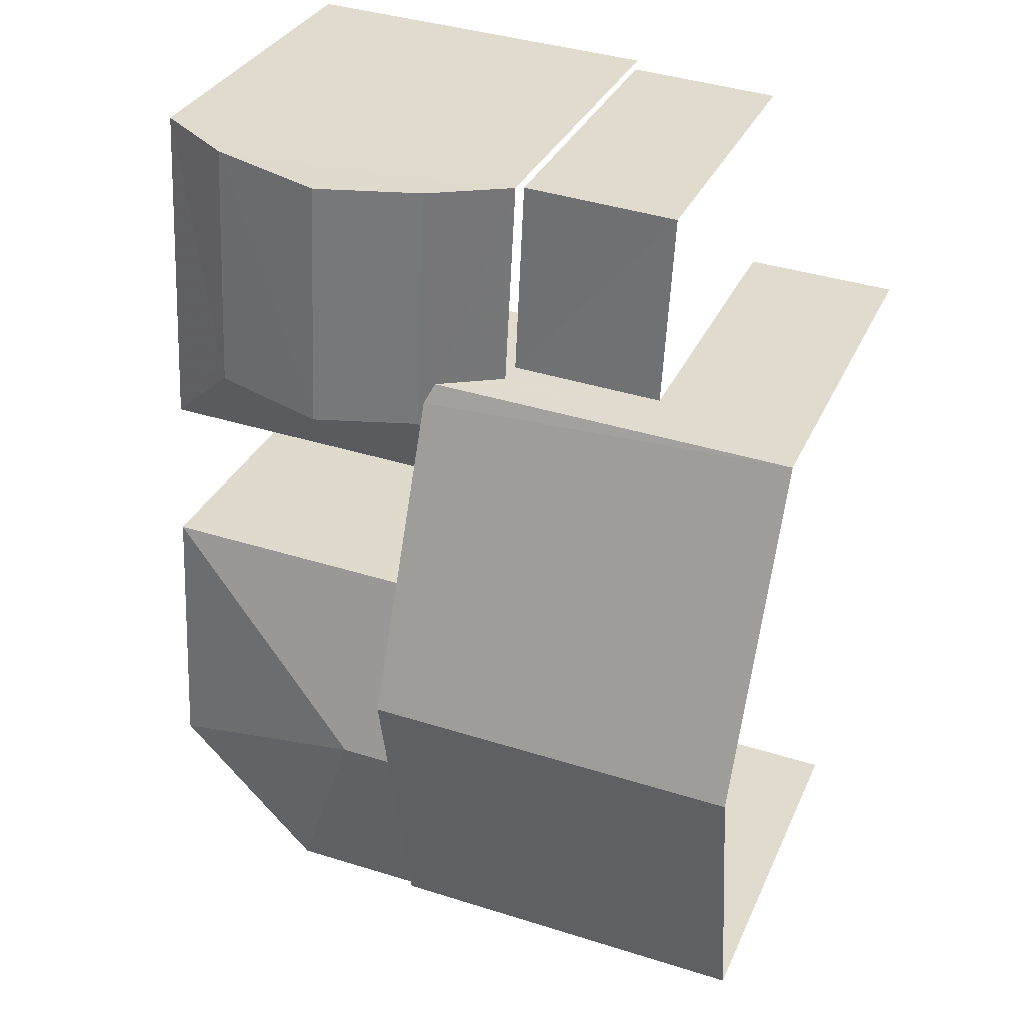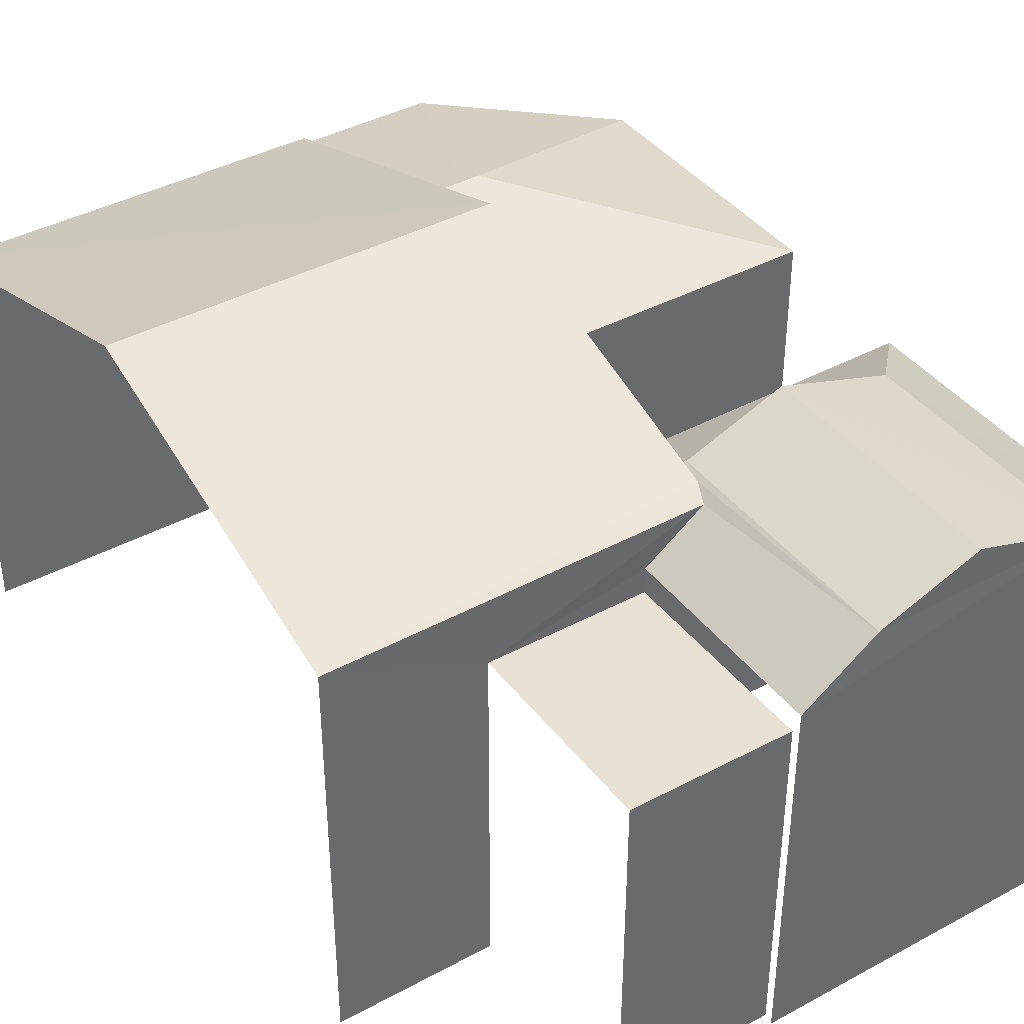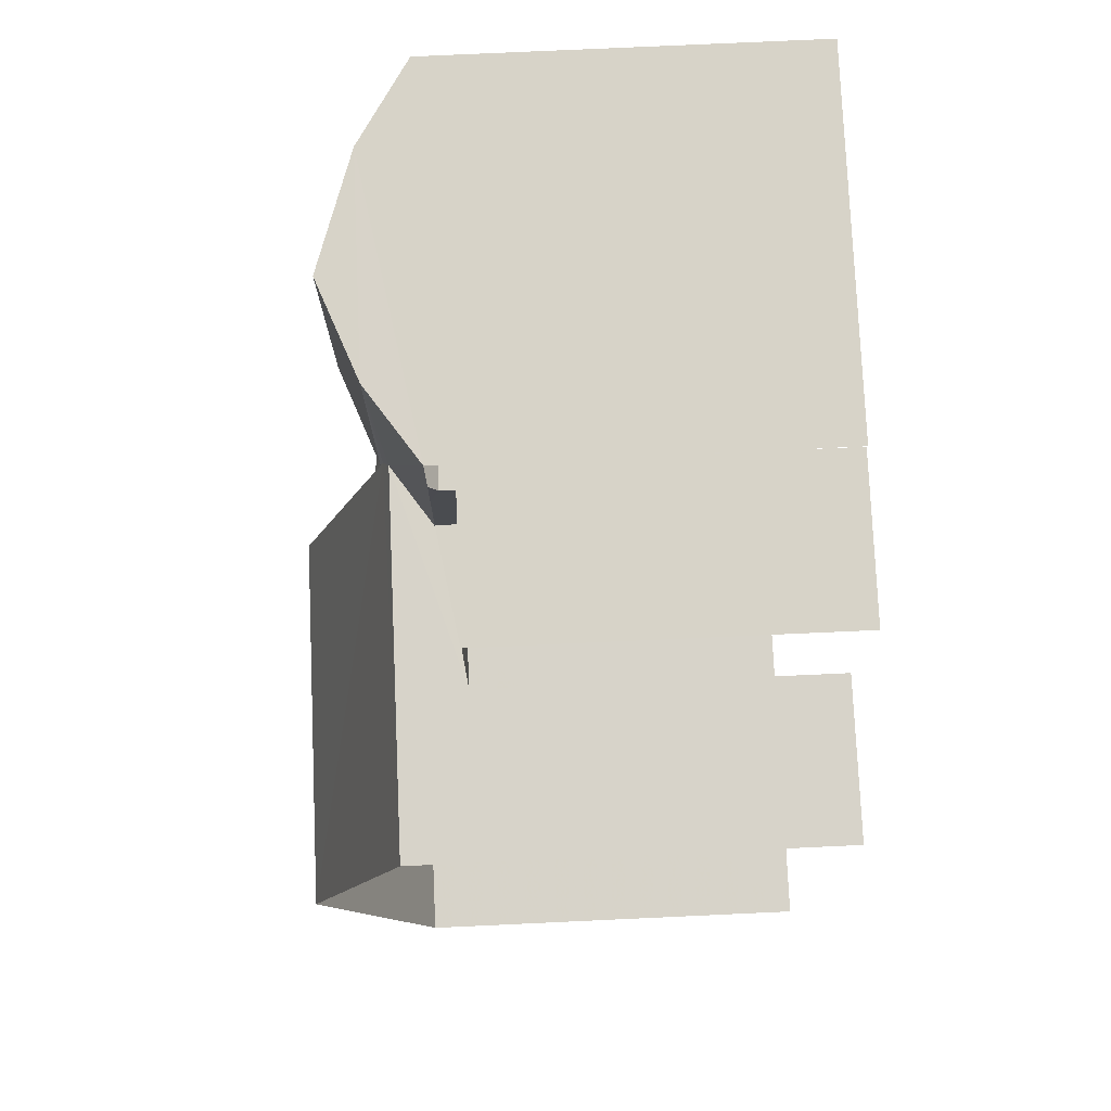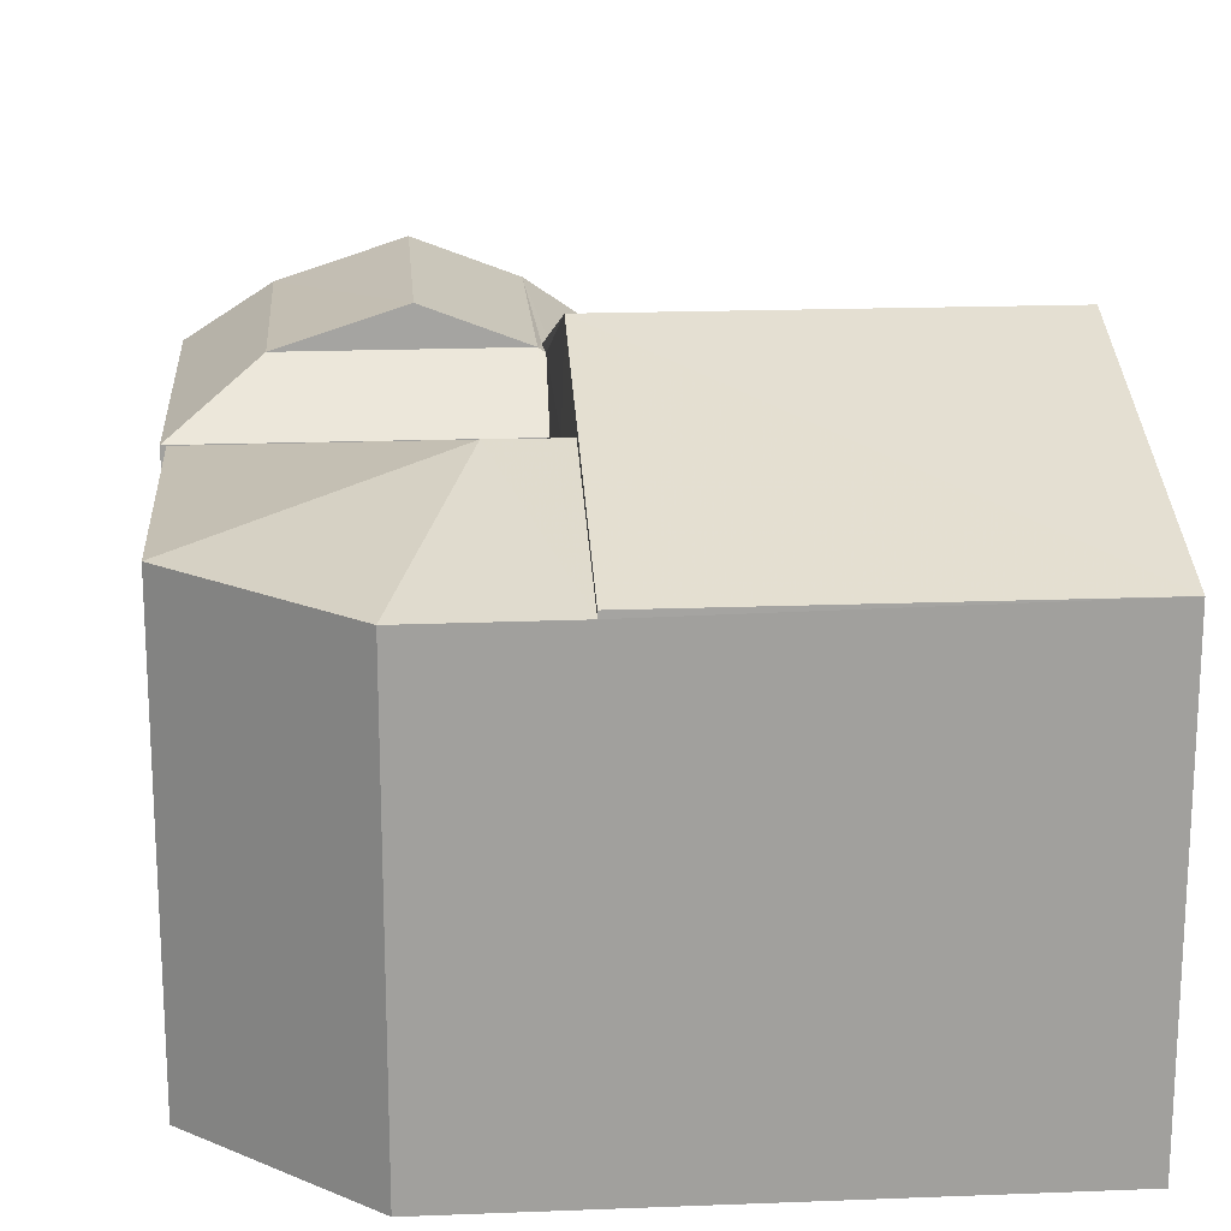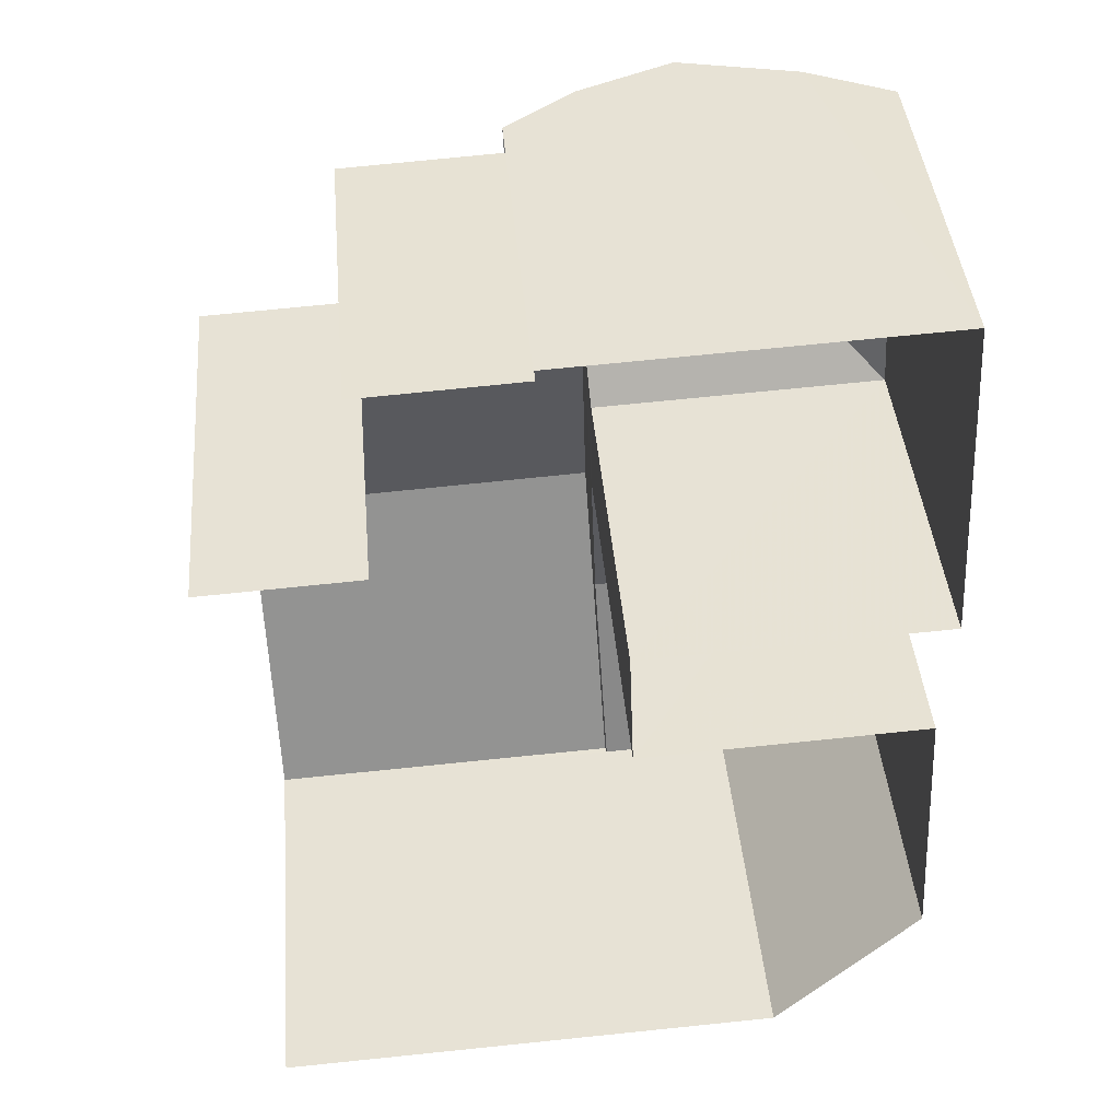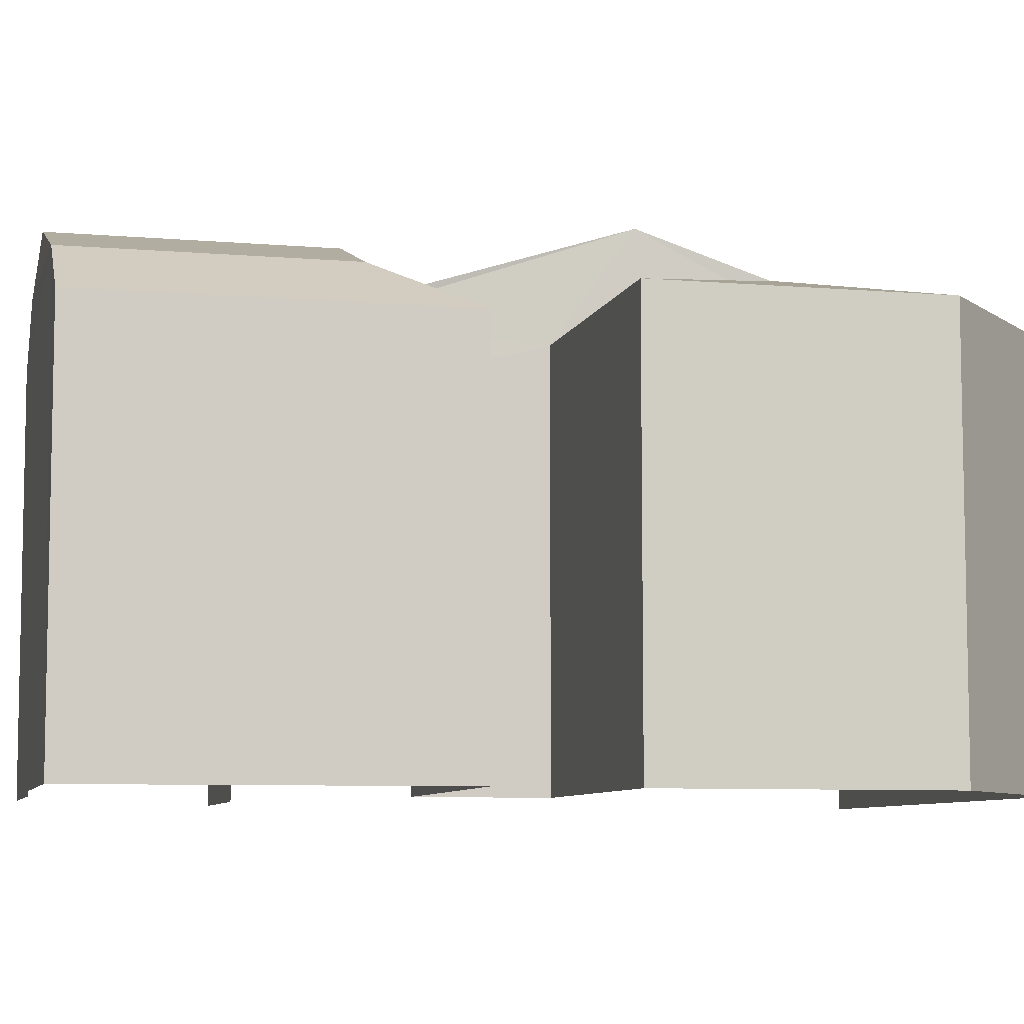
<metadata>
{"format":"obj","ext":"obj","renderer":"f3d","projection":"perspective","resolution":1024,"background":"white","views":[{"elev":31.6,"azim":21.0,"up":"+Y"},{"elev":40.2,"azim":143.4,"up":"+Z"},{"elev":73.6,"azim":87.5,"up":"+Y"},{"elev":18.8,"azim":-7.2,"up":"+Z"},{"elev":41.5,"azim":175.0,"up":"+Y"},{"elev":-7.6,"azim":-106.8,"up":"+Z"}]}
</metadata>
<code>
v -3.737e+05 -1.036e+05 26.67
v -3.737e+05 -1.036e+05 26.67
v -3.737e+05 -1.036e+05 26.67
v -3.737e+05 -1.036e+05 26.68
v -3.737e+05 -1.036e+05 26.67
v -3.737e+05 -1.036e+05 26.67
v -3.737e+05 -1.036e+05 26.67
v -3.737e+05 -1.036e+05 26.68
v -3.737e+05 -1.036e+05 26.67
v -3.737e+05 -1.036e+05 26.67
v -3.737e+05 -1.036e+05 26.67
v -3.737e+05 -1.036e+05 26.67
v -3.737e+05 -1.036e+05 26.67
v -3.737e+05 -1.036e+05 33.18
v -3.737e+05 -1.036e+05 33.18
v -3.737e+05 -1.036e+05 34.08
v -3.737e+05 -1.036e+05 34.08
v -3.737e+05 -1.036e+05 34.01
v -3.737e+05 -1.036e+05 33.8
v -3.737e+05 -1.036e+05 34.77
v -3.737e+05 -1.036e+05 33.8
v -3.737e+05 -1.036e+05 34.76
v -3.737e+05 -1.036e+05 33.8
v -3.737e+05 -1.036e+05 34.74
v -3.737e+05 -1.036e+05 34.08
v -3.737e+05 -1.036e+05 34.74
v -3.737e+05 -1.036e+05 33.79
v -3.737e+05 -1.036e+05 33.8
v -3.737e+05 -1.036e+05 33.18
v -3.737e+05 -1.036e+05 34.08
v -3.737e+05 -1.036e+05 32.73
v -3.737e+05 -1.036e+05 32.73
v -3.737e+05 -1.036e+05 32.73
v -3.737e+05 -1.036e+05 32.73
v -3.737e+05 -1.036e+05 35.76
v -3.737e+05 -1.036e+05 33.9
v -3.737e+05 -1.036e+05 33.9
v -3.737e+05 -1.036e+05 35.76
v -3.737e+05 -1.036e+05 33.9
v -3.737e+05 -1.036e+05 34.01
v -3.737e+05 -1.036e+05 33.9
v -3.737e+05 -1.036e+05 33.18
v -3.737e+05 -1.036e+05 33.18
f 1 2 3
f 2 4 3
f 5 6 7
f 7 1 3
f 3 4 8
f 9 5 10
f 10 11 12
f 3 8 13
f 11 7 3
f 5 7 11
f 10 5 11
f 37 2 38
f 2 1 38
f 1 41 38
f 5 9 34
f 9 43 34
f 34 42 31
f 34 43 42
f 32 6 33
f 32 7 6
f 14 15 16
f 16 15 17
f 15 18 17
f 19 20 21
f 19 22 20
f 20 23 21
f 24 25 26
f 24 17 25
f 27 28 20
f 22 27 20
f 29 14 16
f 30 29 16
f 31 32 33
f 34 31 33
f 20 28 23
f 35 36 37
f 38 35 37
f 39 40 41
f 41 40 38
f 40 35 38
f 30 16 24
f 26 30 24
f 42 43 39
f 43 25 39
f 40 17 18
f 40 25 17
f 39 25 40
f 24 16 17
f 1 32 41
f 41 32 39
f 1 7 32
f 39 32 42
f 42 32 31
f 14 10 12
f 14 29 10
f 23 13 8
f 23 28 13
f 11 14 12
f 11 15 14
f 3 13 28
f 27 3 28
f 23 8 4
f 21 23 4
f 3 15 11
f 40 18 35
f 36 22 19
f 15 27 18
f 35 22 36
f 27 22 35
f 3 27 15
f 18 27 35
f 43 9 30
f 25 43 30
f 9 10 30
f 26 25 30
f 10 29 30
f 37 19 2
f 2 19 4
f 37 36 19
f 4 19 21
f 34 33 6
f 5 34 6

</code>
